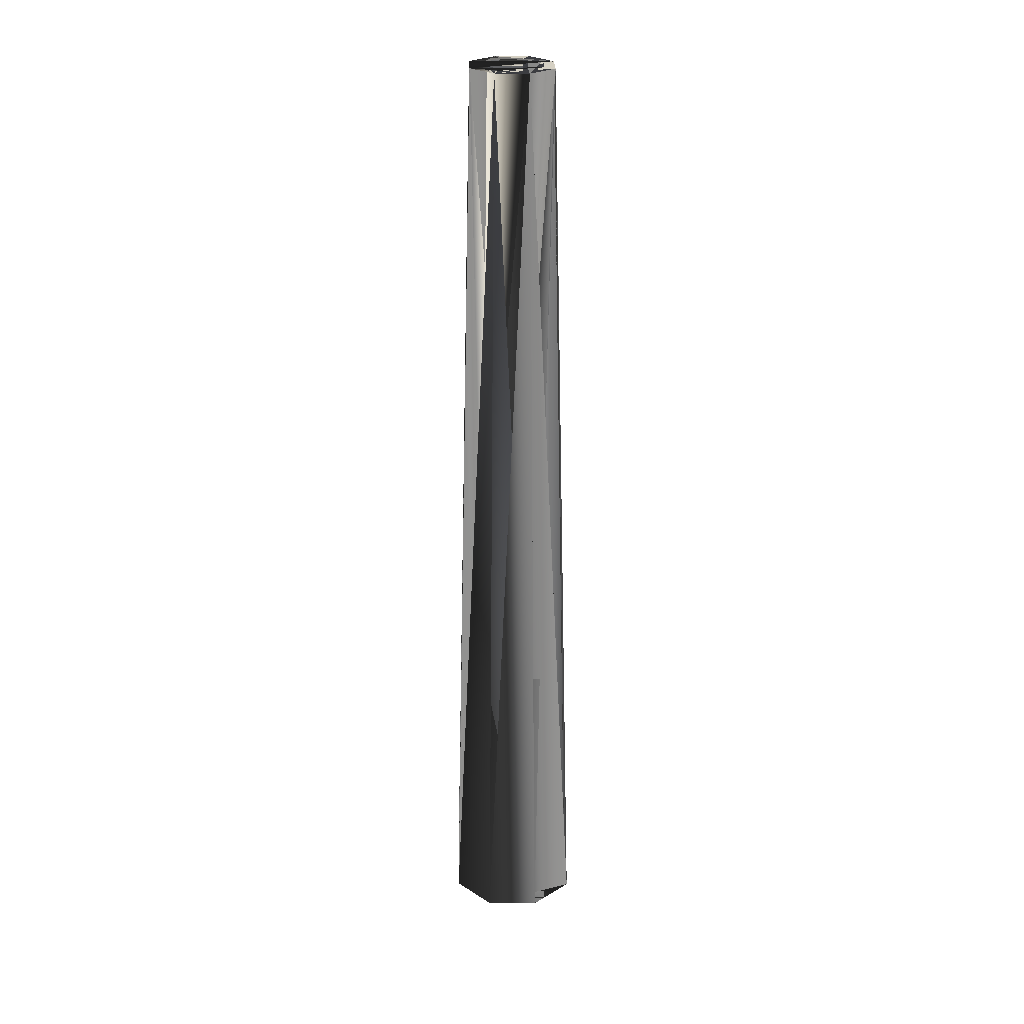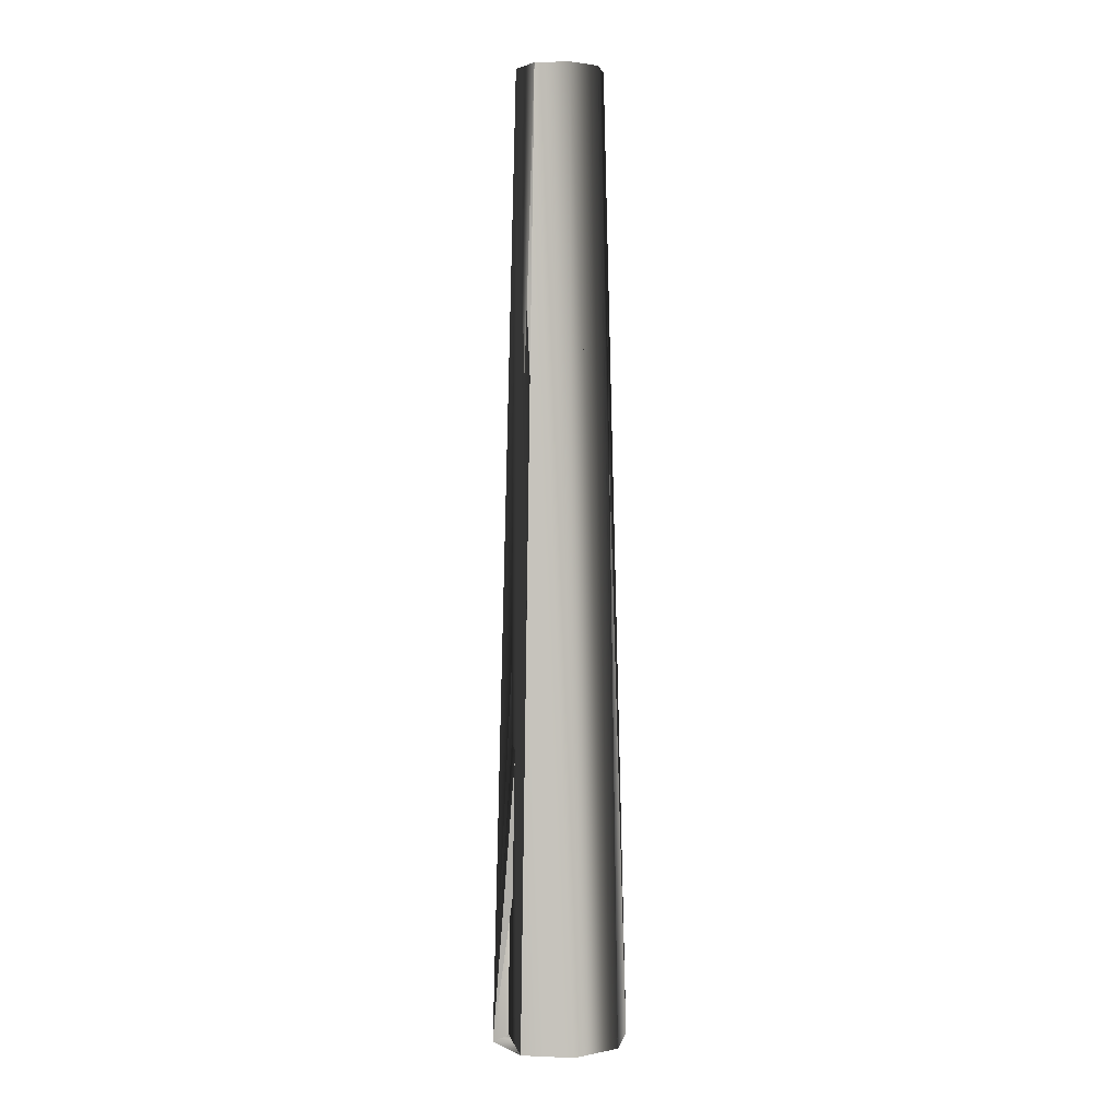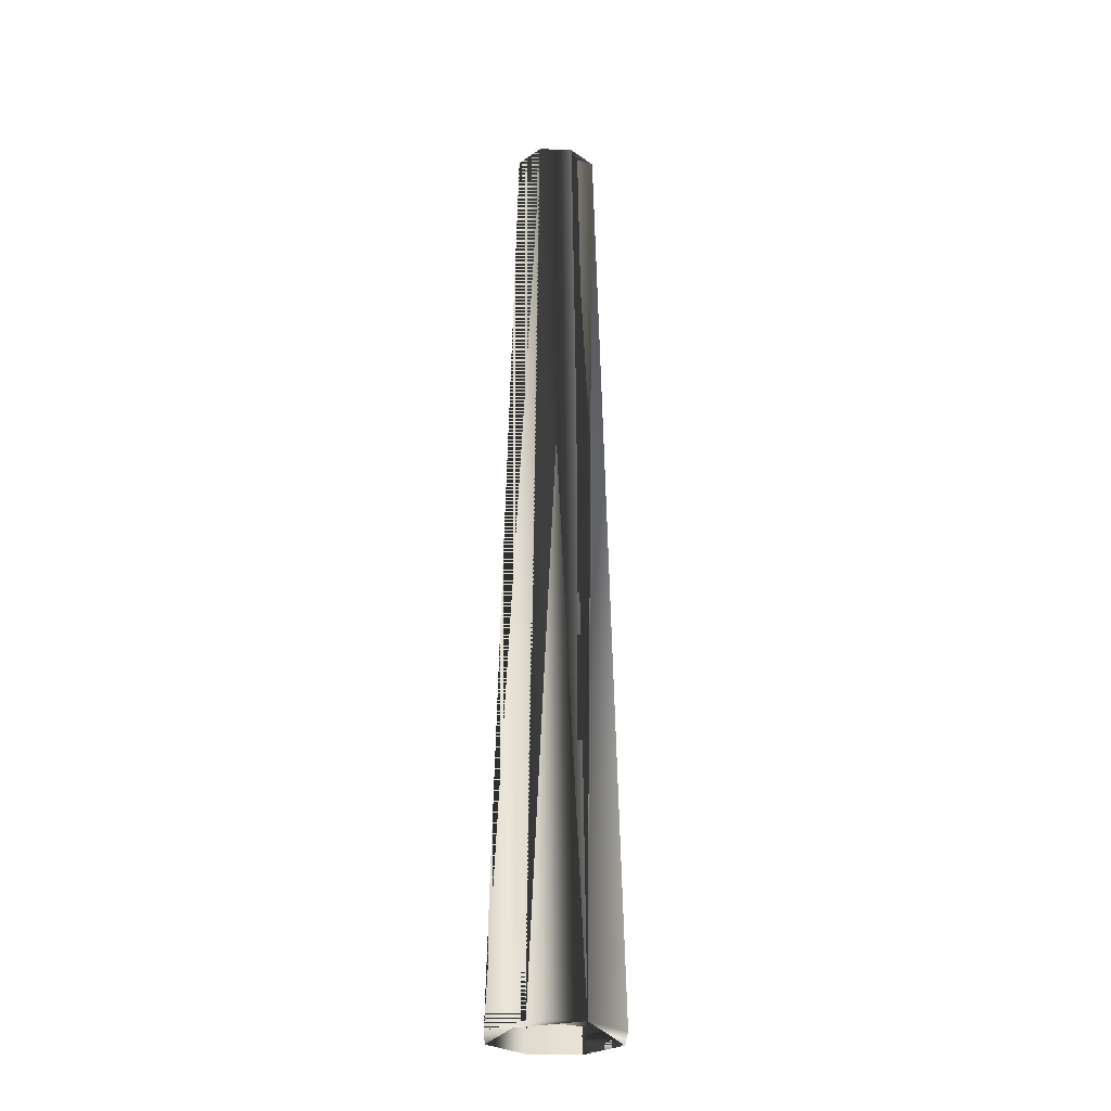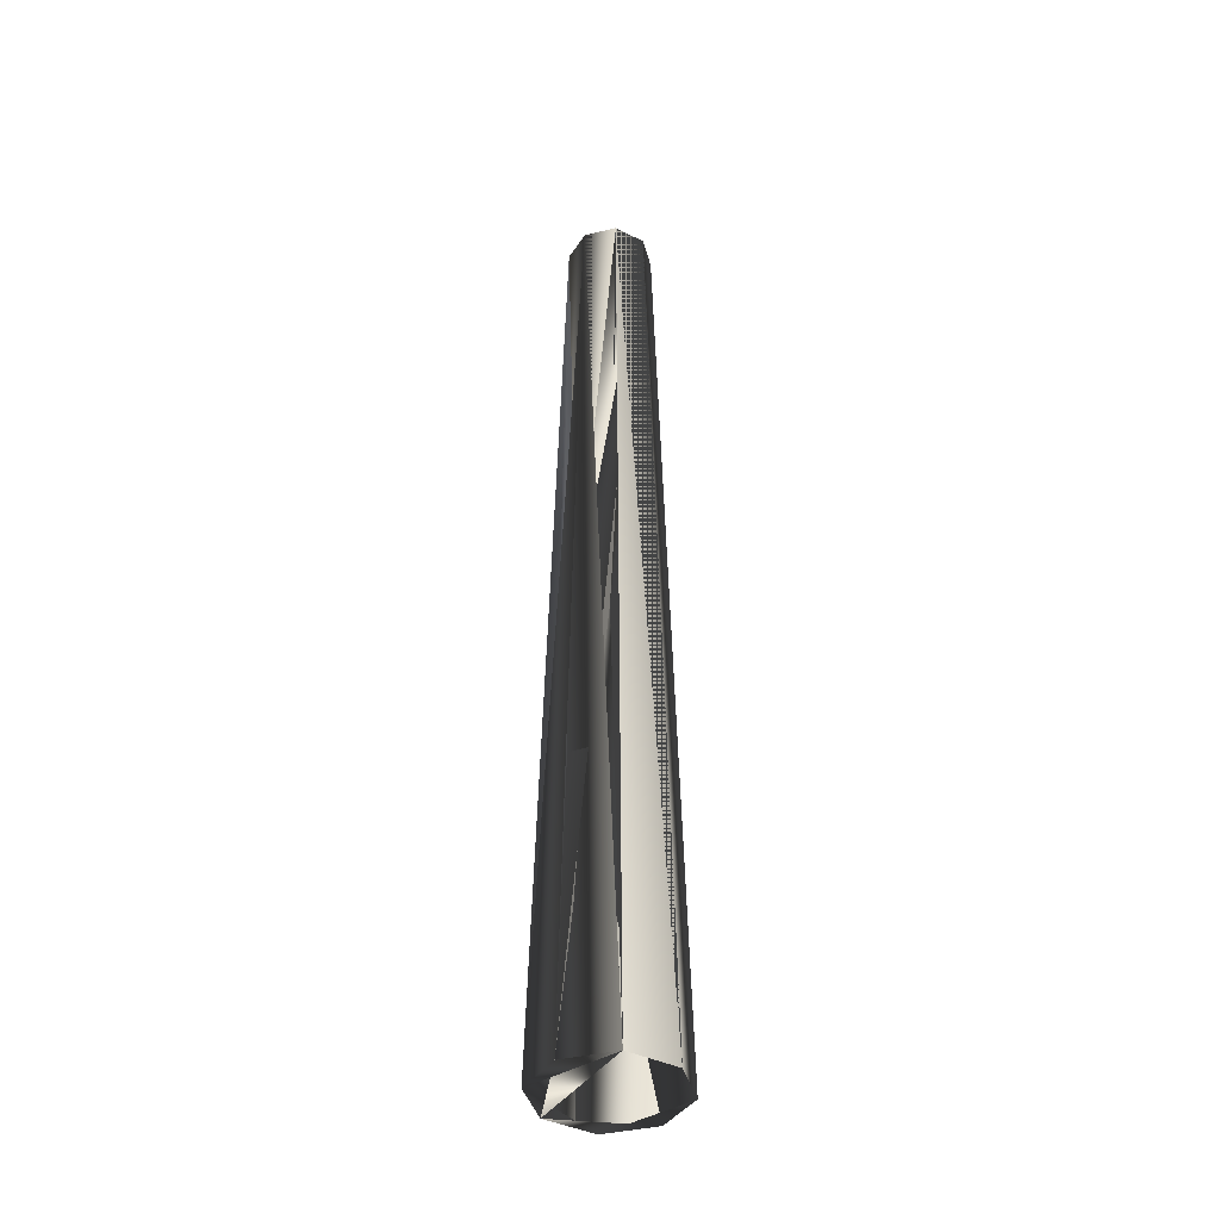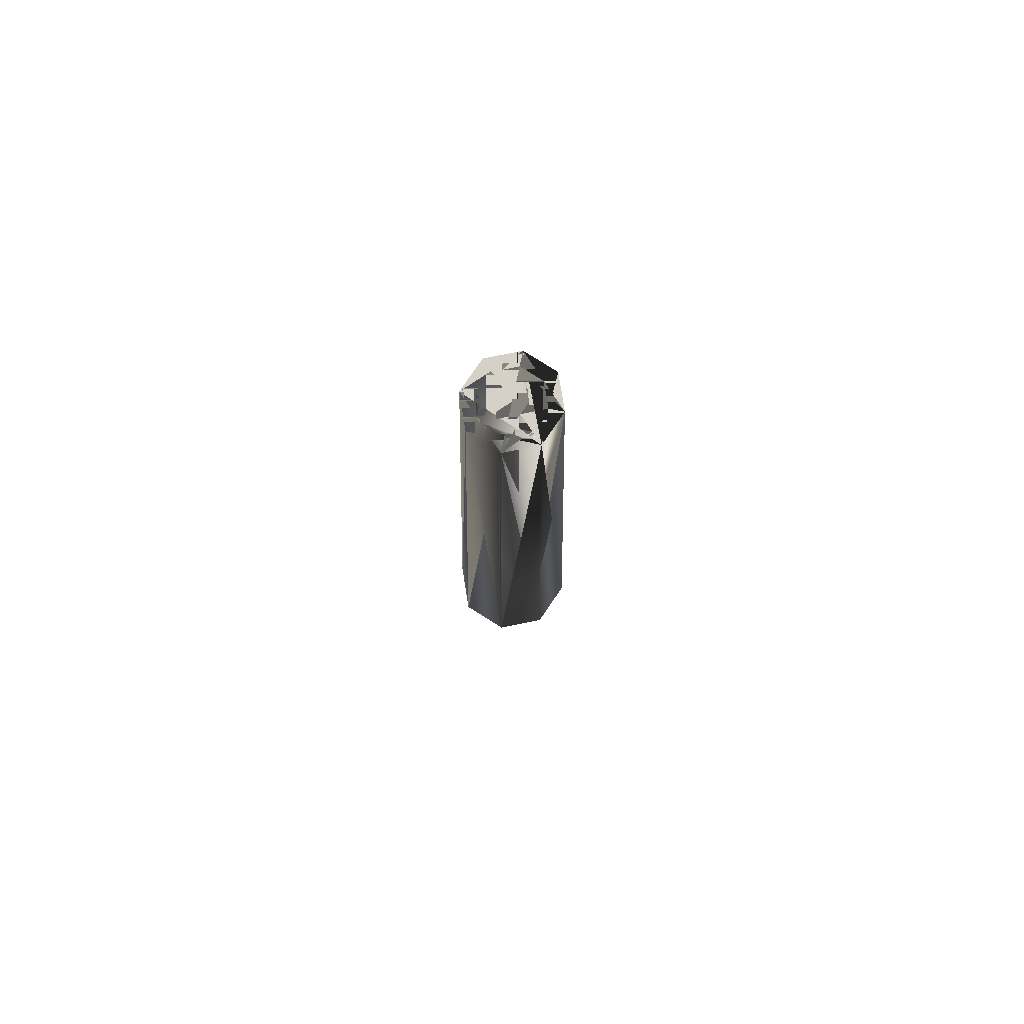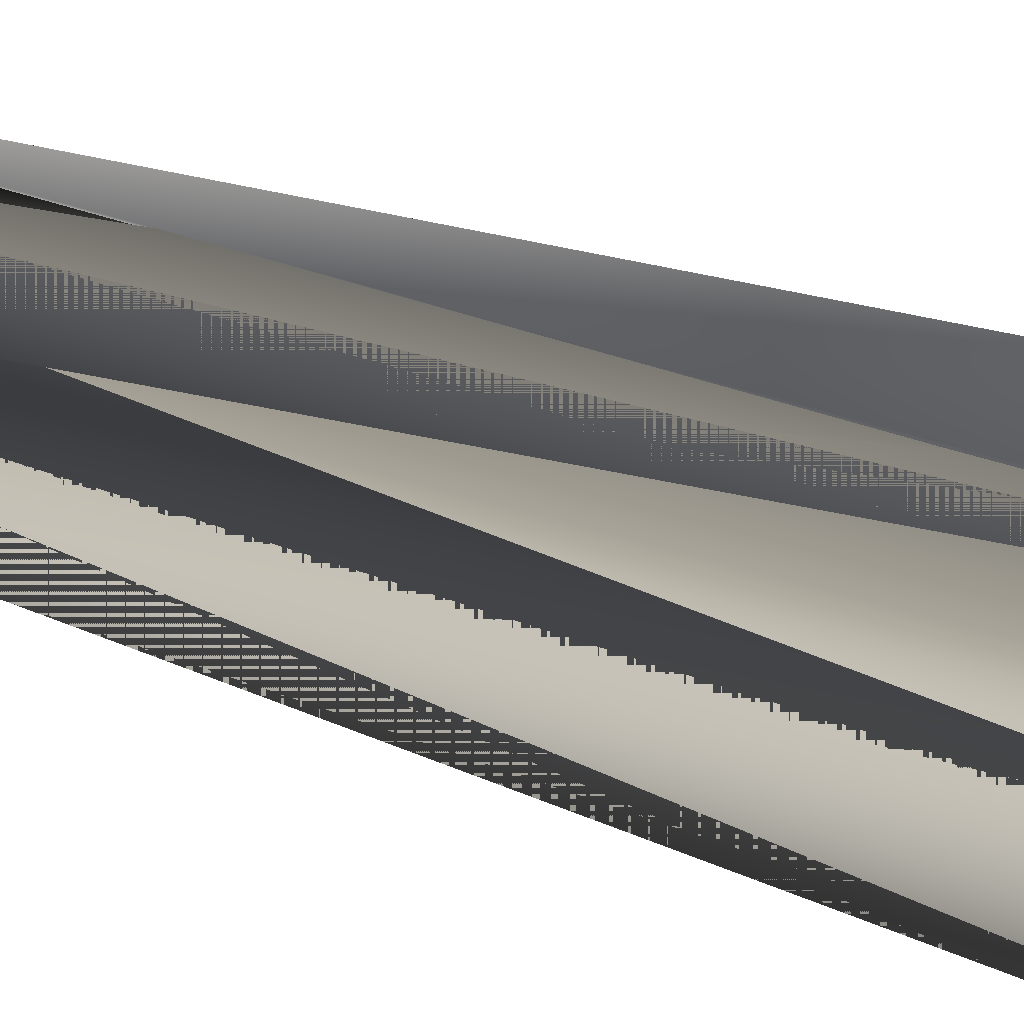
<metadata>
{"format":"obj","ext":"obj","renderer":"f3d","projection":"perspective","resolution":1024,"background":"white","views":[{"elev":26.0,"azim":22.7,"up":"+Y"},{"elev":2.8,"azim":122.9,"up":"+Y"},{"elev":-27.3,"azim":-69.0,"up":"+Y"},{"elev":-39.7,"azim":82.3,"up":"+Y"},{"elev":79.2,"azim":-33.5,"up":"+Y"},{"elev":10.7,"azim":-33.4,"up":"+Z"}]}
</metadata>
<code>
o S.S._Dolphin_Guard_Satellite_1
v 0.08318 -0.908 0.000964
v 0.05691 -0.908 -0.05684
v 0.05274 0.2447 0.000964
v 0.0359 0.2447 -0.03609
v -0.001618 -0.908 -0.08062
v -0.001618 0.2447 -0.05133
v -0.06014 -0.908 -0.05684
v -0.03913 0.2447 -0.03609
v -0.08642 -0.908 0.000964
v -0.05598 0.2447 0.000964
v -0.06014 -0.908 0.05877
v -0.03913 0.2447 0.03802
v -0.001618 -0.908 0.08255
v -0.001618 0.2447 0.05326
v 0.05691 -0.908 0.05877
v 0.0359 0.2447 0.03802
v 0.08318 -0.908 0.000964
v 0.05274 0.2447 0.000964
v -0.03913 0.2447 -0.03609
v -0.05598 0.2447 0.000964
v -0.02751 0.2447 -0.0246
v -0.03913 0.2447 0.000964
v -0.03913 0.2447 0.03802
v -0.02751 0.2447 0.02653
v -0.001618 0.2447 0.05326
v -0.001618 0.2447 0.03705
v 0.0359 0.2447 0.03802
v 0.02427 0.2447 0.02653
v 0.05274 0.2447 0.000964
v 0.03589 0.2447 0.000964
v 0.0359 0.2447 -0.03609
v 0.02427 0.2447 -0.0246
v -0.001618 0.2447 -0.05133
v -0.001618 0.2447 -0.03512
v -0.03913 0.2447 -0.03609
v -0.02751 0.2447 -0.0246
v 0.02427 0.2447 -0.0246
v -0.001618 -0.3233 0.000964
v -0.001618 0.2447 -0.03512
v -0.02751 0.2447 -0.0246
v -0.02751 0.2447 -0.0246
v -0.001618 -0.3233 0.000964
v -0.03913 0.2447 0.000964
v -0.02751 0.2447 0.02653
v -0.001618 -0.3233 0.000964
v -0.001618 0.2447 0.03705
v 0.03589 0.2447 0.000964
v 0.02427 0.2447 0.02653
v 0.02427 0.2447 -0.0246
v -0.001618 -0.3233 0.000964
v 0.03589 0.2447 0.000964
v -0.001618 -0.3233 0.000964
v -0.001618 0.2447 0.03705
v -0.02751 0.2447 0.02653
f 1 1 1 2 2 2 3 3 1 31
f 3 3 1 2 2 2 4 4 3 31
f 2 2 2 5 5 4 4 4 3 31
f 4 4 3 5 5 4 6 6 4 31
f 5 5 4 7 7 5 6 6 4 31
f 6 6 4 7 7 5 8 8 6 31
f 7 7 5 9 9 7 8 8 6 31
f 8 8 6 9 9 7 10 10 7 31
f 9 9 7 11 11 8 10 10 7 31
f 10 10 7 11 11 8 12 12 9 31
f 11 11 8 13 13 10 12 12 9 31
f 12 12 9 13 13 10 14 14 10 31
f 13 13 10 15 15 11 14 14 10 31
f 14 14 10 15 15 11 16 16 12 31
f 15 15 11 17 17 13 16 16 12 31
f 16 16 12 17 17 13 18 18 13 31
f 19 19 14 20 20 14 21 21 14 31
f 21 21 14 20 20 14 22 22 14 31
f 20 20 14 23 23 14 22 22 14 31
f 22 22 14 23 23 14 24 24 14 31
f 23 23 14 25 25 14 24 24 14 31
f 24 24 14 25 25 14 26 26 14 31
f 25 25 14 27 27 14 26 26 14 31
f 26 26 14 27 27 14 28 28 14 31
f 27 27 14 29 29 14 28 28 14 31
f 28 28 14 29 29 14 30 30 14 31
f 29 29 14 31 31 14 30 30 14 31
f 30 30 14 31 31 14 32 32 14 31
f 31 31 14 33 33 14 32 32 14 31
f 32 32 14 33 33 14 34 34 14 31
f 33 33 14 35 35 14 34 34 14 31
f 34 34 14 35 35 14 36 36 14 31
f 37 37 15 38 38 16 39 39 16 31
f 38 38 16 40 40 17 39 39 16 31
f 41 41 18 42 42 19 43 43 19 31
f 42 42 19 44 44 20 43 43 19 31
f 45 45 21 46 46 22 47 47 23 31
f 47 47 23 46 46 22 48 48 14 31
f 49 49 24 50 50 24 51 51 24 31
f 52 52 25 53 53 25 54 54 25 31

</code>
